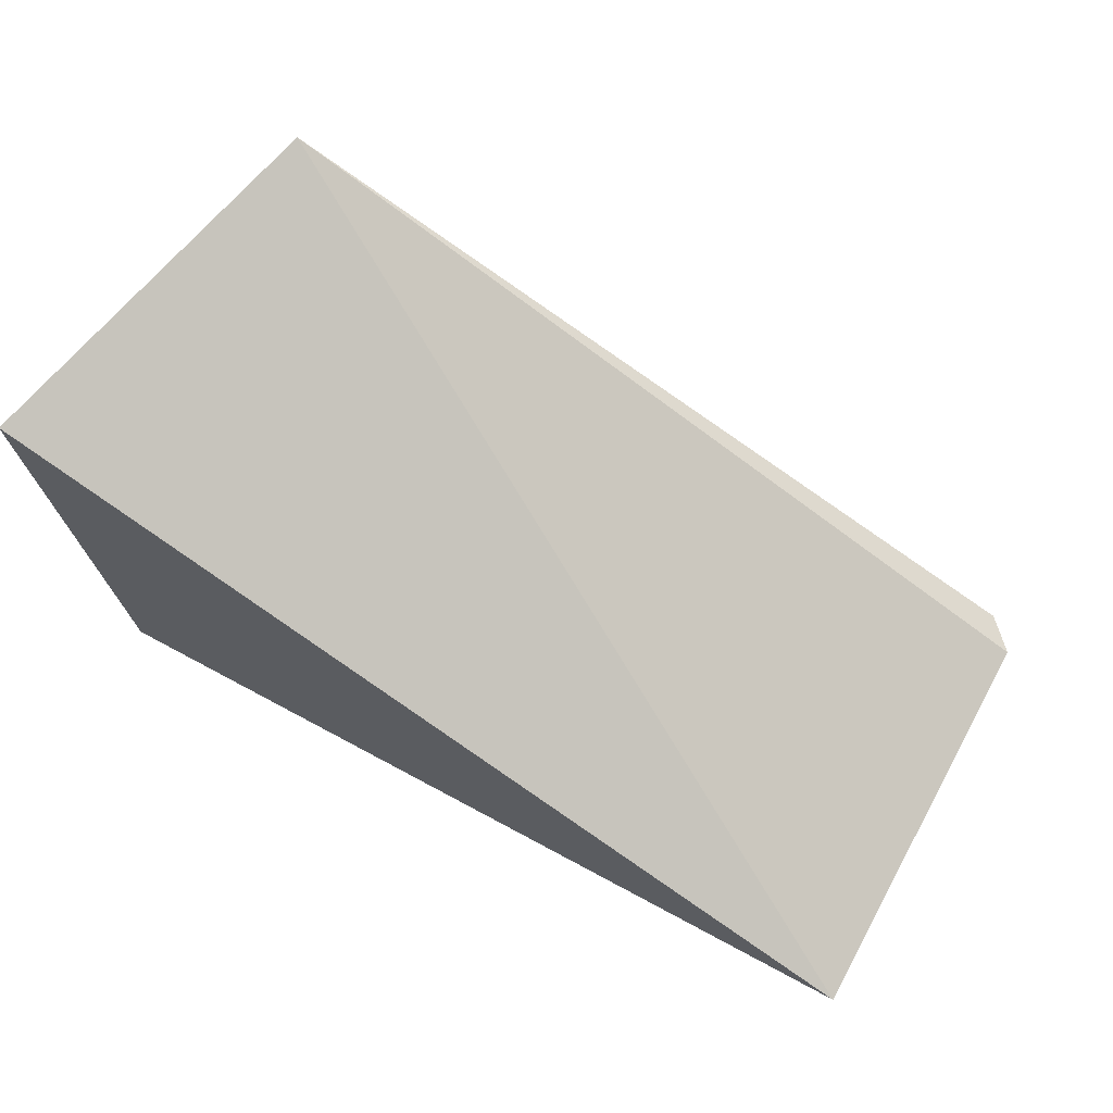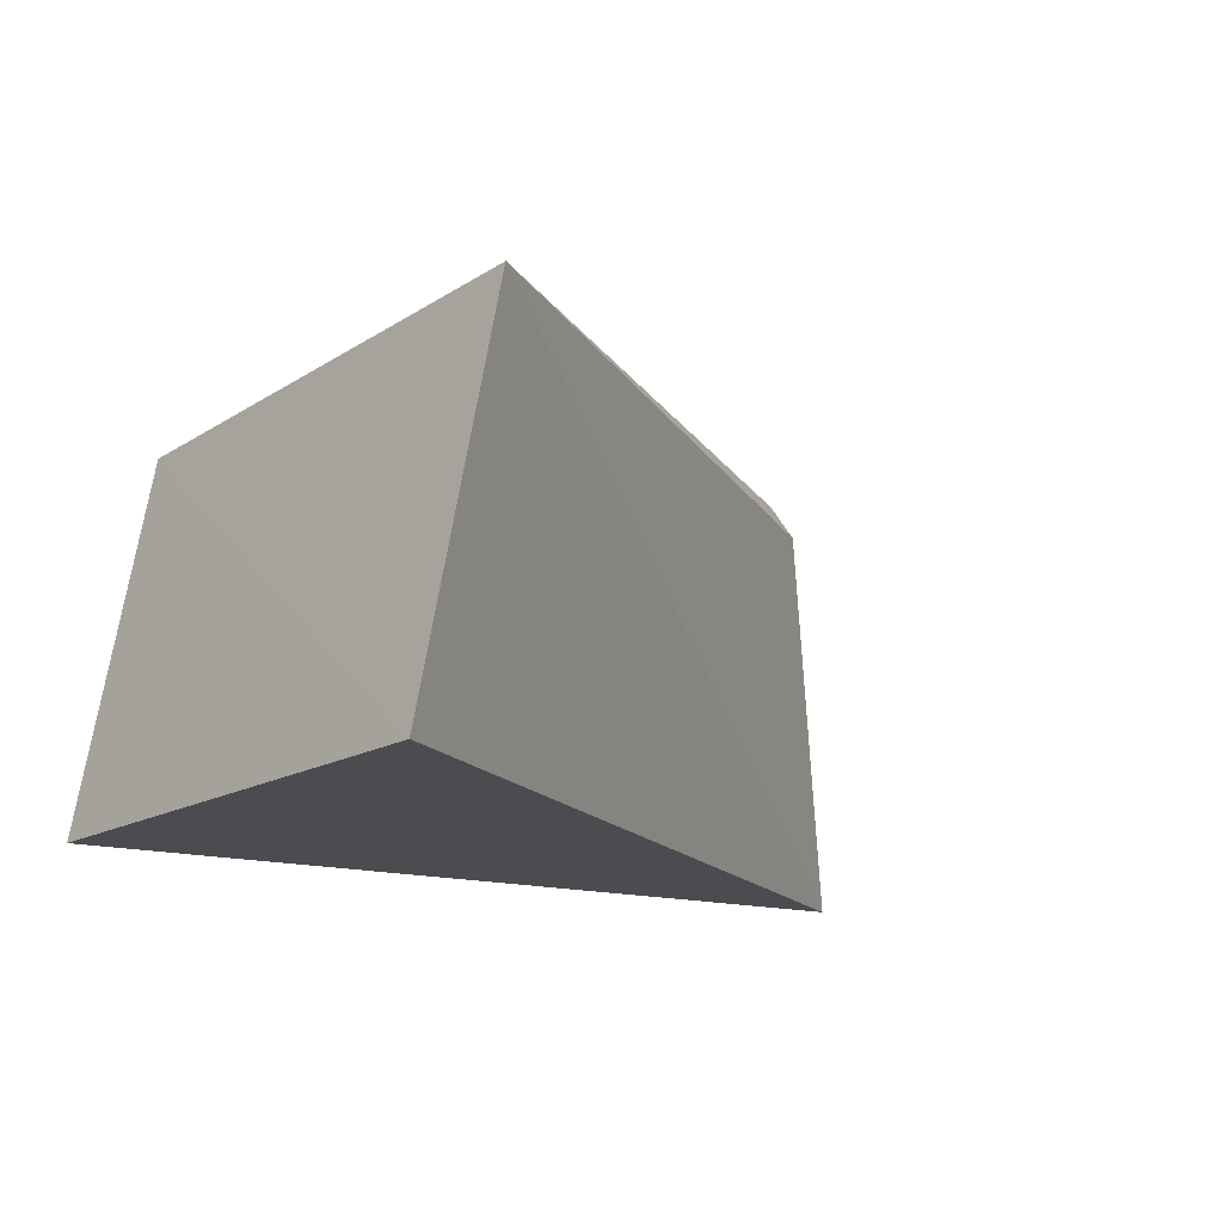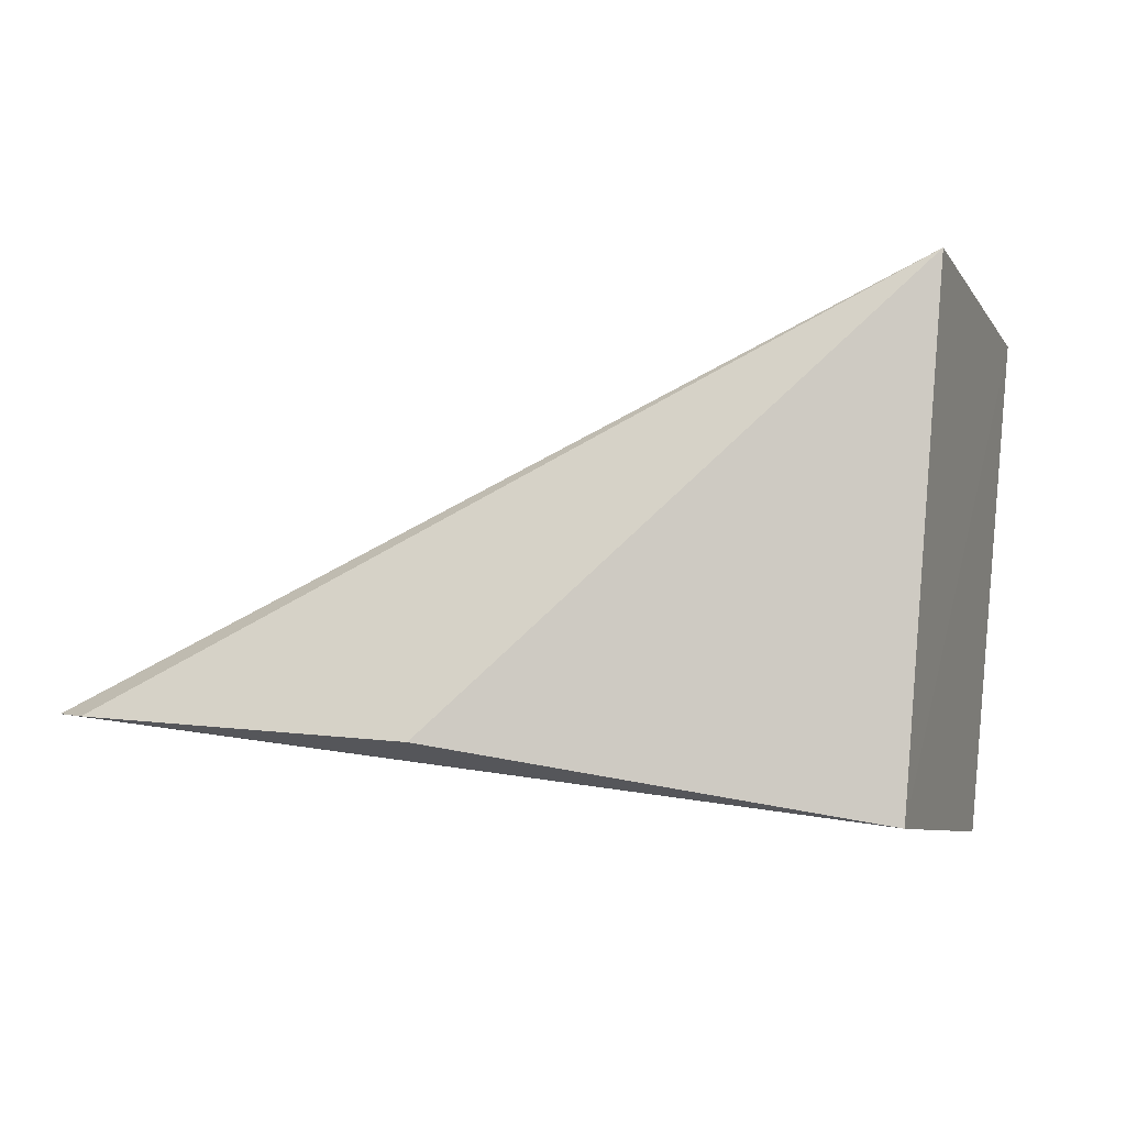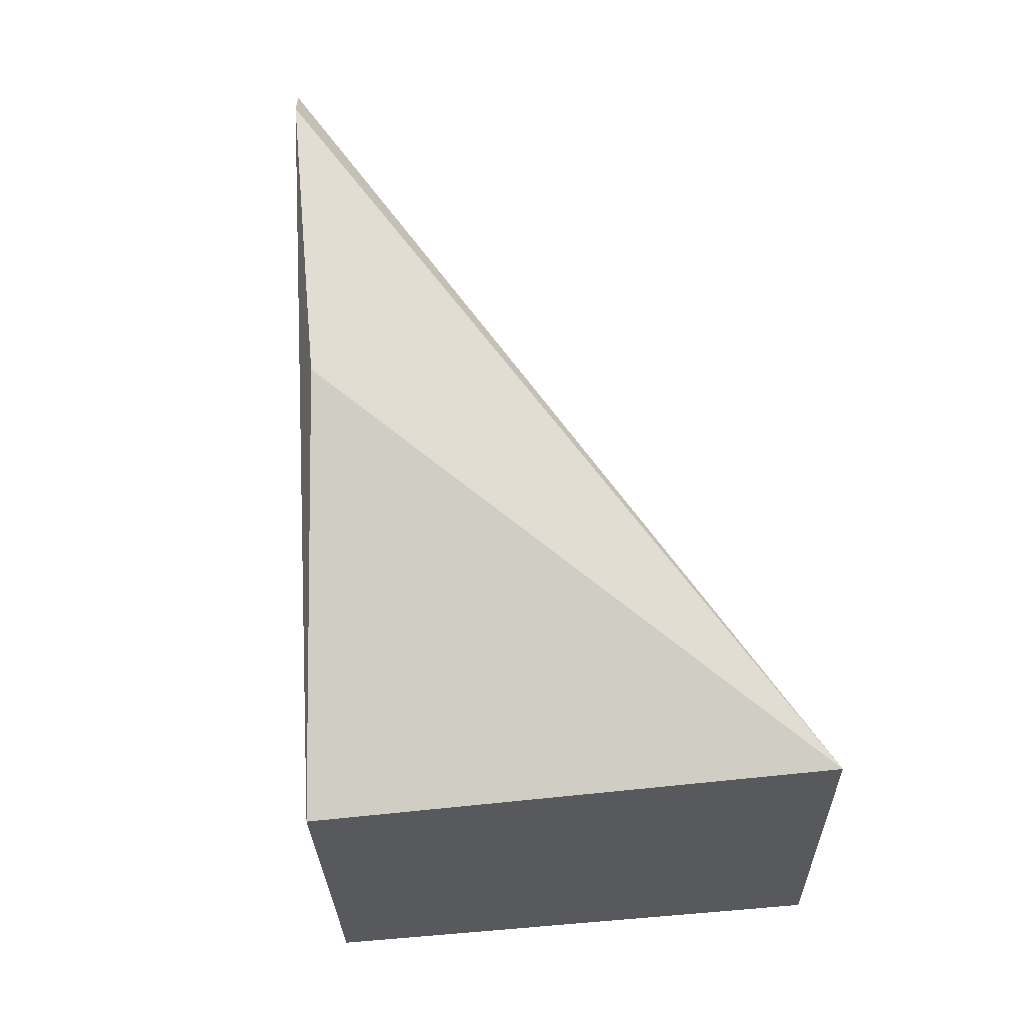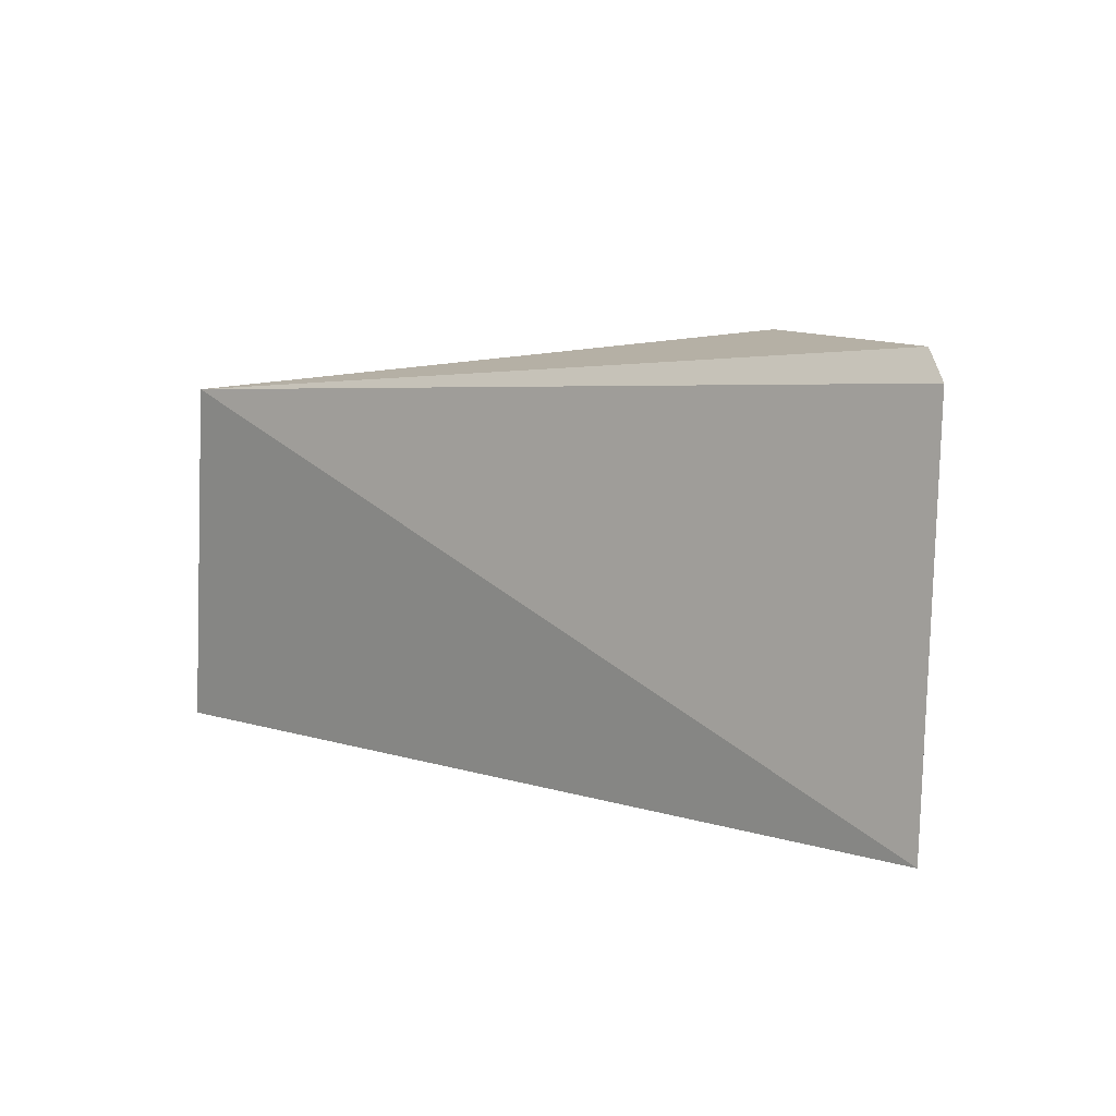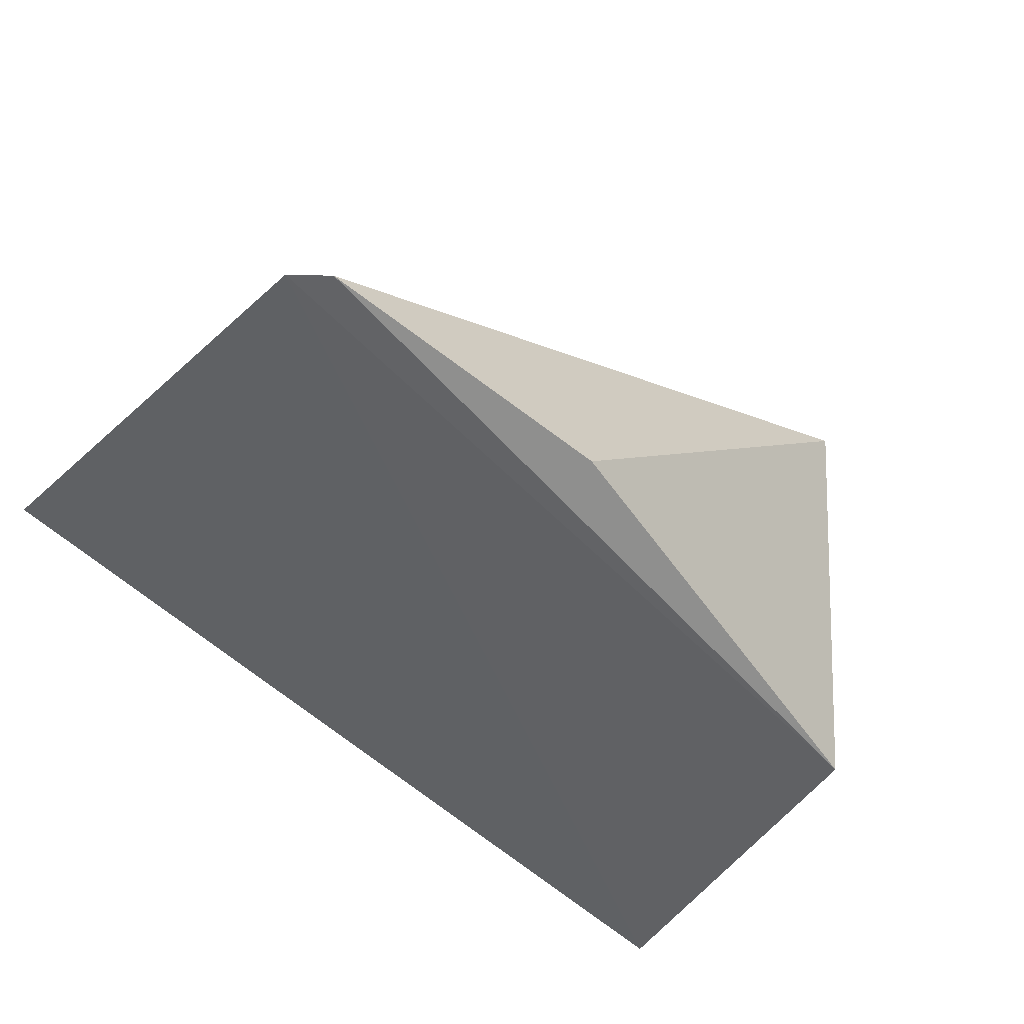
<metadata>
{"format":"obj","ext":"obj","renderer":"f3d","projection":"perspective","resolution":1024,"background":"white","views":[{"elev":71.0,"azim":30.2,"up":"+Z"},{"elev":-14.6,"azim":-44.7,"up":"+Y"},{"elev":-7.3,"azim":-171.7,"up":"+Z"},{"elev":70.7,"azim":-100.0,"up":"+Y"},{"elev":7.6,"azim":64.9,"up":"+Y"},{"elev":-46.5,"azim":138.4,"up":"+Z"}]}
</metadata>
<code>
v -0.07751 0.02341 -0.4867
v -0.08168 0.06981 -0.4895
v -0.1624 0.06299 -0.4458
v -0.1703 0.02379 -0.4468
v -0.07849 0.0667 -0.4891
v -0.1653 0.02279 -0.5
v -0.1578 0.06047 -0.5
v -0.113 0.07051 -0.4922
f 4 1 3
f 5 2 3
f 5 3 1
f 6 1 4
f 6 5 1
f 7 2 5
f 7 5 6
f 7 6 4
f 7 4 3
f 8 7 3
f 8 3 2
f 8 2 7

</code>
